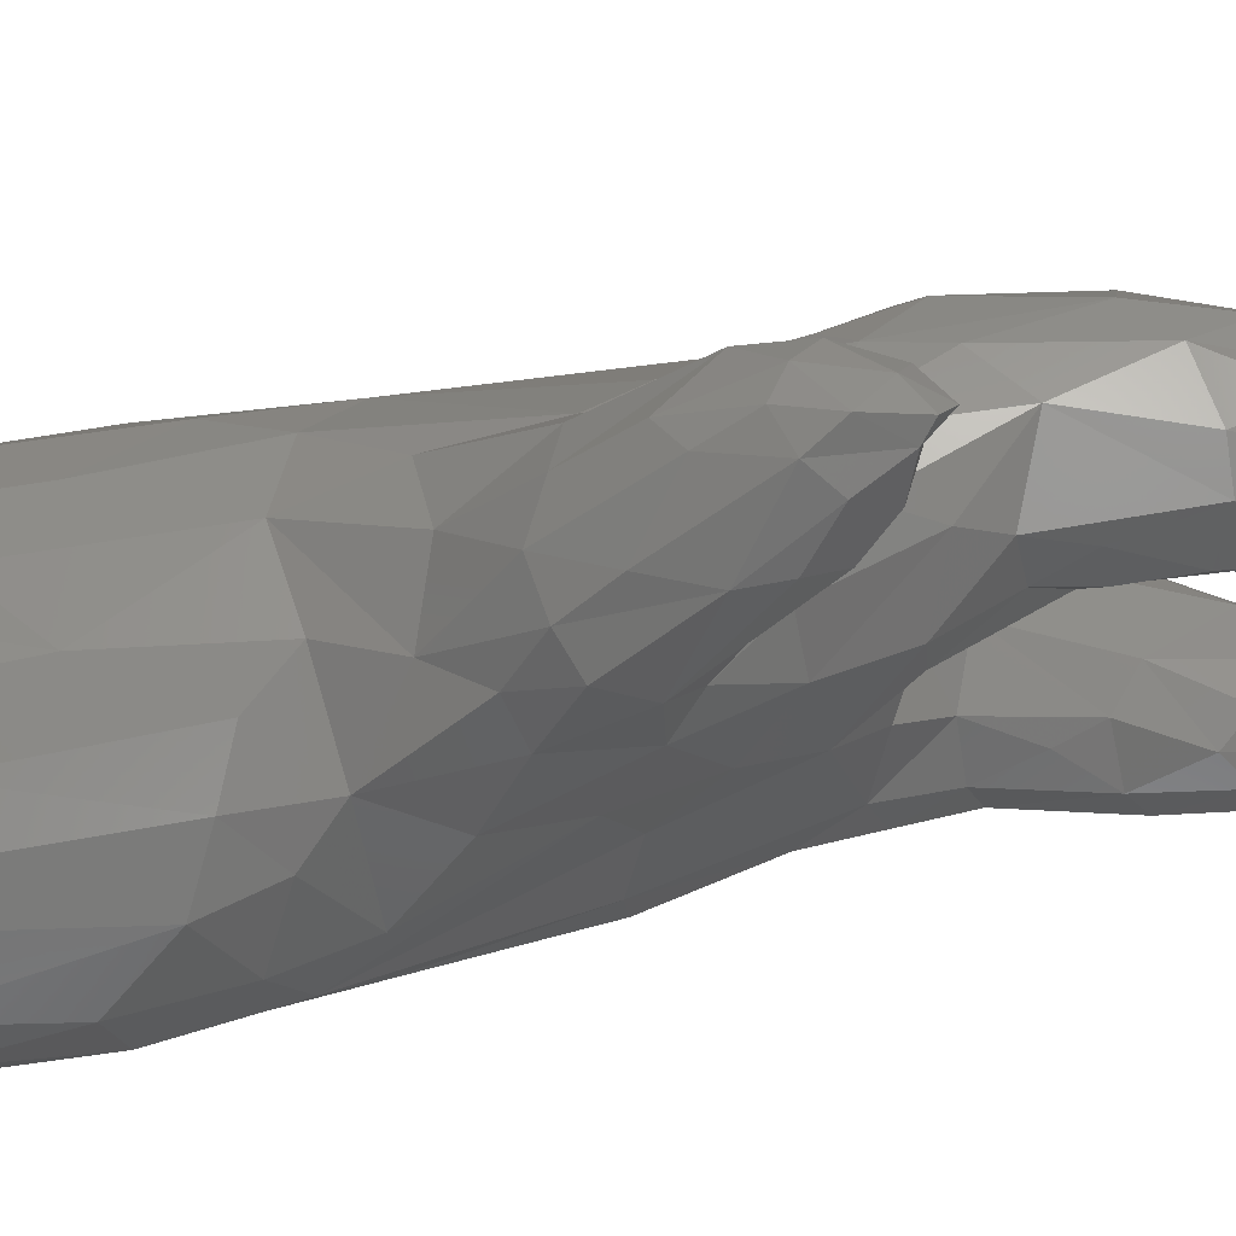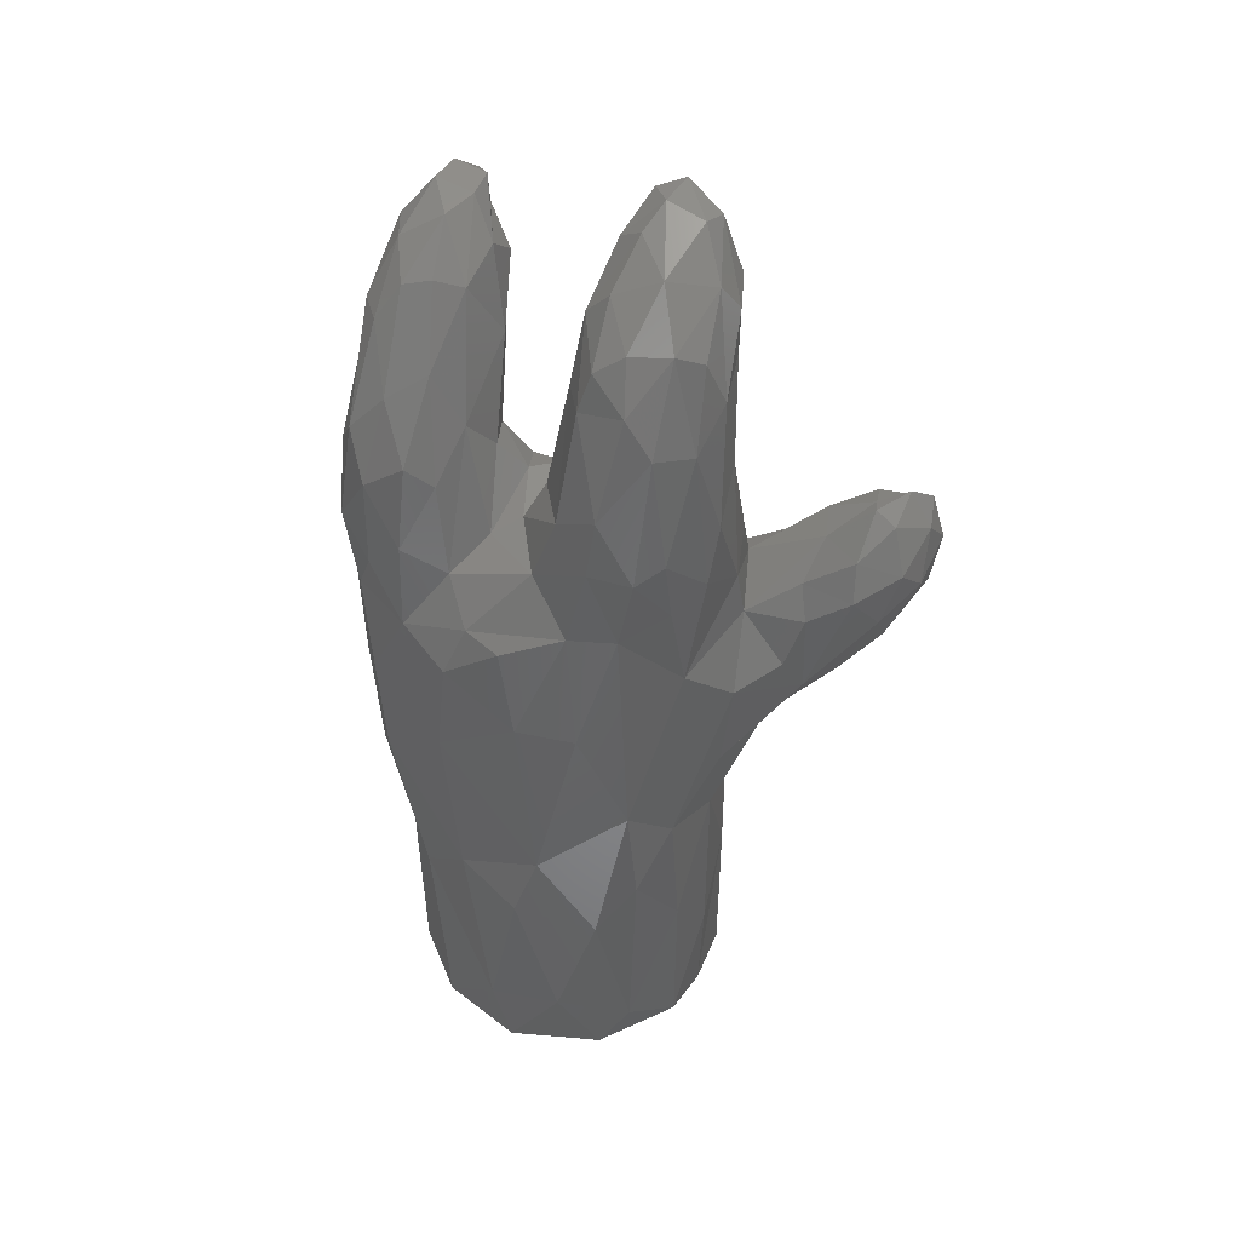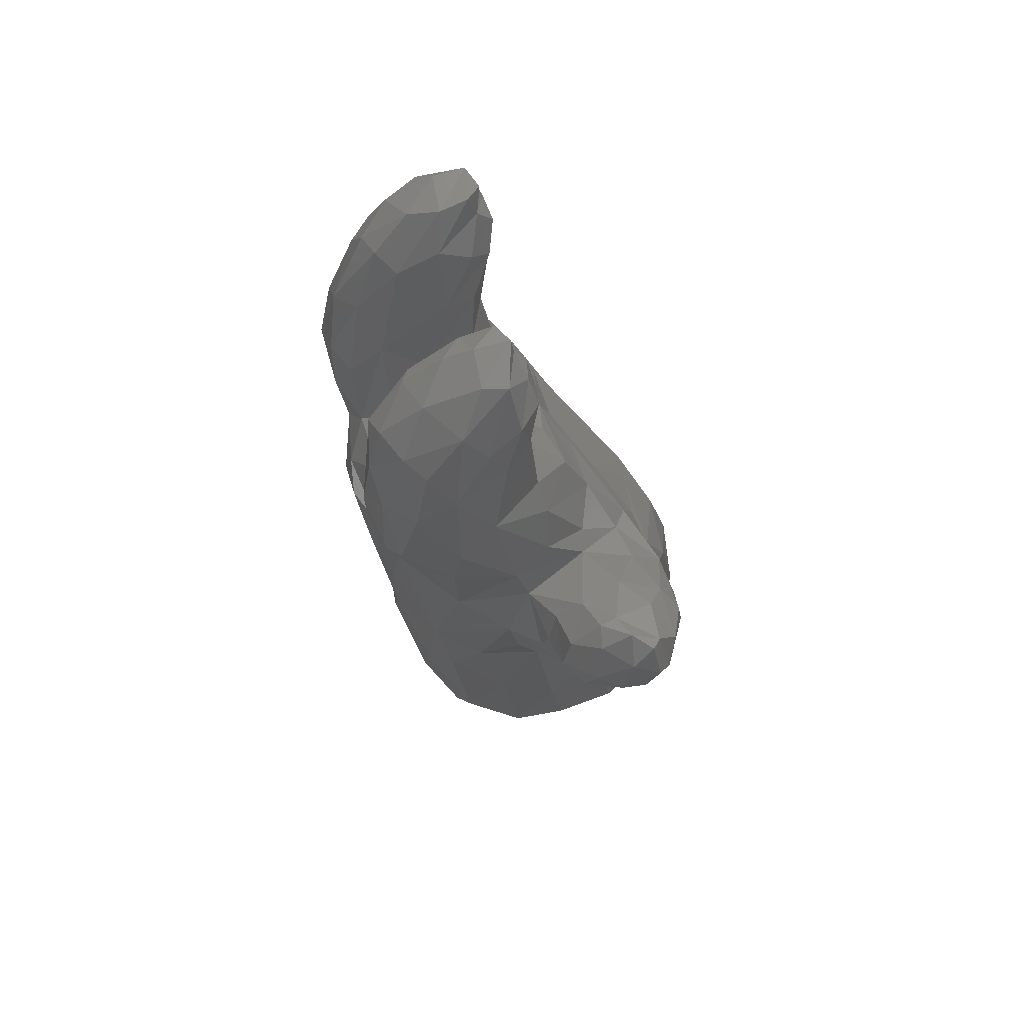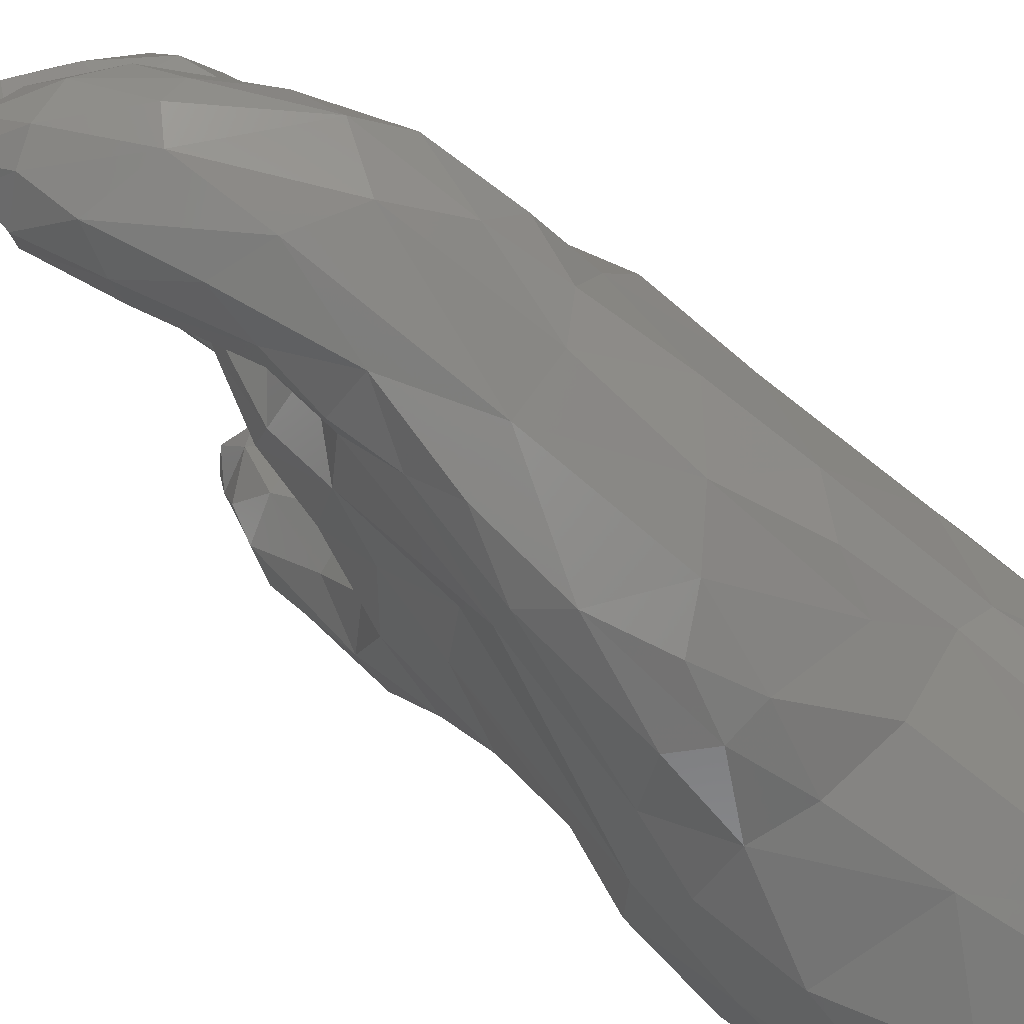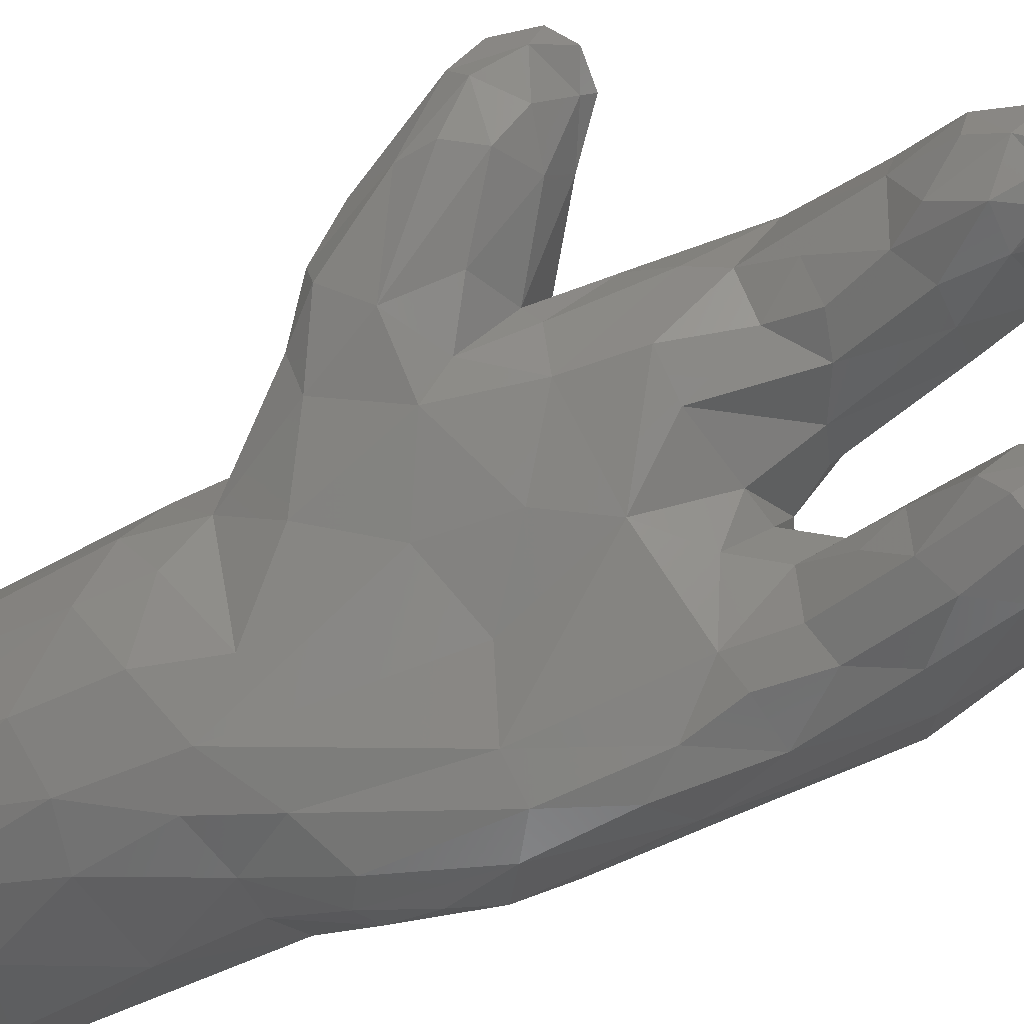
<metadata>
{"format":"stl","ext":"stl","renderer":"f3d","projection":"perspective","resolution":1024,"background":"white","views":[{"elev":35.6,"azim":-88.4,"up":"+Y"},{"elev":33.6,"azim":132.2,"up":"+Z"},{"elev":61.7,"azim":-177.3,"up":"+Z"},{"elev":-71.9,"azim":58.7,"up":"+Y"},{"elev":-33.3,"azim":-49.1,"up":"+Y"}]}
</metadata>
<code>
# stl→obj: 251 verts, 500 faces
v 124.9 107.6 36.67
v 125.5 106.9 36.31
v 125.6 107.1 37.61
v 125.9 107 36.58
v 127 106.8 36.22
v 119.8 115.2 22.59
v 118.3 114.9 23.85
v 119.5 115.1 24.78
v 130.7 97.39 12.83
v 129.5 97.02 11.1
v 130.1 98.27 8.716
v 127.5 108.2 36.88
v 129 107.1 34.24
v 129.1 108.2 35.21
v 132.8 103.4 19.83
v 132.4 104.1 21.78
v 132.8 101.2 21
v 117.7 111.4 19.37
v 119.1 110.9 17.18
v 117.8 109.9 17.81
v 127.2 107.5 1.675
v 129.6 105.7 2.843
v 127.9 106.5 0.01217
v 118.3 107.8 16.68
v 119.9 107.5 14.77
v 130.6 96.65 16.74
v 131.8 98.89 13.97
v 132.3 98.92 17.85
v 126.6 110.9 35.44
v 128.9 110.9 33.77
v 128 111.5 33.36
v 129.4 96.25 21.71
v 132.1 97.84 27.26
v 130.3 97.2 28.85
v 130.8 107.3 26.85
v 129.3 106.6 31.42
v 129 105.1 26.86
v 126.3 108.2 37.66
v 128.1 109.8 35.86
v 117.3 97.75 3.57
v 118.6 97.29 8.163
v 117.2 99.34 7.711
v 124.4 107 32.28
v 125.5 106.2 32.89
v 124.4 107 35.31
v 116.4 99.53 0.06645
v 117.9 96.58 0.05582
v 116.5 99.67 2.777
v 130.4 100.1 1.93
v 130.6 103 2.418
v 130.8 99.71 7.824
v 131.9 99.8 32.63
v 131.3 98.76 32.92
v 133.2 99.56 28.8
v 130.5 97.99 32.26
v 122.1 113.8 23.91
v 120.9 115.1 23.3
v 120.8 114.5 25.14
v 124.5 109.7 14.47
v 122.4 111.9 17.91
v 124.9 110.6 18.13
v 126.3 99.15 31.06
v 127.5 97.74 27.85
v 126.9 97.98 31.84
v 124.2 108.6 36.24
v 124.4 110.1 34.96
v 123.8 108.9 35.02
v 121.8 107.8 22.88
v 120.2 106.7 21.06
v 121.6 105.7 23.29
v 131 108.8 25.44
v 130.8 106 24.26
v 122.4 114 22.39
v 121.4 114.5 21.36
v 130.8 107.6 22.14
v 117.3 111.2 21.47
v 118.2 107.7 20.14
v 117.5 111.4 22.88
v 120.8 96.65 10.95
v 123 95.7 10.91
v 122.2 96.4 13.57
v 122.7 106.1 25.89
v 124.3 106.5 28.18
v 123.8 108.3 27.79
v 132.4 102.4 15.92
v 127.8 108.4 9.193
v 125.3 108.4 6.474
v 126.4 109 11.72
v 130.4 99.59 35.18
v 127 100.5 36.68
v 128.1 101 36.39
v 128.1 101.9 34.79
v 133.6 100.5 26.96
v 132.8 101 30.24
v 129.4 111 25.95
v 127.2 111.1 24.32
v 128.5 111.6 30.1
v 128.5 108.6 13.18
v 129.1 107.4 7.392
v 131.6 102.1 31.12
v 133 102 27.87
v 131.4 100.6 33.97
v 123.3 108.8 26.35
v 125.6 111 34.37
v 124.9 109.5 37.09
v 124.3 97.21 19.14
v 119.9 97.92 12.26
v 123.5 99.94 19.67
v 128.6 96.66 25.33
v 127.2 95.85 21.63
v 123.4 111.7 19.2
v 130.7 105.8 10.76
v 130.4 107.7 17.43
v 131.7 105.8 17.67
v 125.7 105.5 29.42
v 127 105.9 32.4
v 118.4 96.31 2.186
v 120.4 95.93 7.259
v 118.8 98.63 0.006637
v 121.3 94.86 0.0845
v 124.6 106.4 30.04
v 124 107.9 29.74
v 119.6 100 13.95
v 118.3 102.7 12.13
v 118.1 99.87 11.32
v 125.3 94.91 13.01
v 124.2 95.12 14.21
v 132.1 102.7 27.06
v 131.9 102.9 23.47
v 130.6 102.8 28.97
v 126.8 97.56 25.49
v 127.3 105 28.05
v 129.1 97.53 1.433
v 126 99.55 34.11
v 130.1 103.5 0.05082
v 129.8 99.65 0.05113
v 127.5 102.8 25.99
v 130.3 103.5 24.68
v 129.4 104.3 25.32
v 123.6 108.6 11.27
v 121.6 109.7 15.14
v 119.6 106 10.94
v 119.1 104.4 13.35
v 121 107.2 12.33
v 128 97.64 33.22
v 119.9 113.7 19.76
v 118.7 113.7 20.59
v 118.8 114.8 22.14
v 126.8 101.1 30.61
v 127 100.9 26.99
v 126.6 100.2 29.24
v 127.2 99.13 36.88
v 128.3 97.27 29.82
v 122.8 107.7 4.316
v 120.7 106.9 6.99
v 125.8 106.3 34.93
v 118.5 114 25.24
v 118.7 114.6 25.59
v 126.8 111.3 26.56
v 125.4 110.7 28.32
v 126.8 111.5 31.51
v 118.4 111.1 24.03
v 117.4 108.7 18.57
v 123.2 109.5 24.4
v 118.8 112.3 25.02
v 117.7 113.2 23.82
v 131 104.8 8.202
v 126.9 95.71 0.7616
v 127.8 96.32 9.087
v 124.9 95.32 5.753
v 125.4 95.82 19.27
v 123.7 104.6 25.99
v 127 98.81 35.77
v 126.6 100.3 35.47
v 126.6 98.53 34.52
v 126.1 100.6 33.15
v 129.9 110.9 30.28
v 126.8 94.83 15.09
v 126.9 95.16 12.67
v 128.6 95.42 15.76
v 124.9 108 37.98
v 124.8 108 37.27
v 120.1 111 24.36
v 119.5 108.6 22.13
v 121.7 108.6 22.19
v 117.9 114.1 22.82
v 126.2 98.74 24.92
v 125.9 101.4 25.41
v 122.8 111.9 22.59
v 123 112.4 21.21
v 131 109.3 27.7
v 130.2 110.3 25.2
v 130.7 101.5 34.2
v 124.5 110.4 23.09
v 124 110.3 21.26
v 133.4 100.3 23.54
v 133.1 101.7 24.5
v 120.3 113.3 25.51
v 121.6 112.1 24.18
v 120.9 113.7 25.61
v 130.5 108.7 33.04
v 130.6 108.1 31.44
v 118.5 105.1 4.149
v 118.2 104.4 10.51
v 125.9 109.7 37.19
v 123.9 102.2 23.9
v 119.9 105.3 20.18
v 118.4 106.1 17.35
v 119.3 103.1 16.04
v 132.9 98.42 24.69
v 132.6 98.84 21.76
v 122.4 102.7 21.7
v 129.8 109.2 22.22
v 126.5 95.08 17.98
v 124.5 107.6 0.251
v 117.2 102.9 0.05139
v 116.9 102.1 3.963
v 117.6 103.8 5.517
v 126.7 96.85 23.18
v 124.9 110.4 32.33
v 124.8 94.99 0.05128
v 126.3 103.4 25.97
v 128.4 110.5 23.35
v 119.6 114.3 26.07
v 117.4 102.1 9.828
v 120.4 112 17.66
v 127.8 96.45 0.01059
v 125.1 95.59 9.956
v 127.8 102 31.37
v 119.6 105.8 0.06384
v 129.9 109.7 33.76
v 130.4 110.1 31.76
v 129.8 102.2 33.81
v 121.2 102.3 18.7
v 126.8 101.4 34.01
v 131.6 102.6 9.803
v 128.1 98.11 35.1
v 124.1 109.1 32.55
v 127.1 110.1 19.75
v 126.8 98.91 27.32
v 129.4 100.9 36.01
v 122.2 107 0.06639
v 121.3 95.07 2.729
v 128.8 102.4 27.38
v 128.4 99.47 36.7
v 129.3 98.49 35.36
v 132.2 105.5 21.22
v 131.5 97.33 21.35
v 126.6 99.76 36.53
v 126.1 99.54 0.008325
v 123.9 107.5 33.69
f 1 2 3
f 2 4 5
f 6 7 8
f 9 10 11
f 12 13 14
f 15 16 17
f 18 19 20
f 21 22 23
f 24 20 25
f 26 27 28
f 29 30 31
f 32 33 34
f 35 36 37
f 38 12 39
f 40 41 42
f 43 44 45
f 40 46 47
f 48 46 40
f 49 50 51
f 52 53 54
f 33 55 34
f 56 57 58
f 59 60 61
f 62 63 64
f 65 66 67
f 68 69 70
f 71 35 72
f 73 74 57
f 75 72 16
f 76 77 78
f 79 80 81
f 82 83 84
f 15 17 85
f 86 87 88
f 89 53 52
f 90 91 92
f 93 94 54
f 95 96 97
f 98 99 86
f 100 94 101
f 12 5 13
f 94 102 52
f 84 103 82
f 29 104 105
f 106 107 81
f 108 107 106
f 32 109 110
f 61 60 111
f 112 113 114
f 115 116 44
f 41 117 118
f 47 119 120
f 121 43 122
f 123 124 125
f 80 126 127
f 128 129 130
f 54 94 52
f 109 63 131
f 118 80 79
f 115 132 116
f 133 51 11
f 134 62 64
f 22 50 135
f 103 68 70
f 136 135 50
f 137 138 139
f 1 45 2
f 140 25 141
f 57 74 6
f 142 143 144
f 145 34 55
f 146 147 148
f 149 150 151
f 91 90 152
f 132 37 36
f 64 63 153
f 64 153 145
f 154 155 140
f 156 13 5
f 157 158 7
f 159 160 161
f 78 77 162
f 18 20 76
f 76 20 163
f 164 68 103
f 162 165 166
f 16 72 129
f 167 99 112
f 168 169 170
f 106 81 171
f 82 103 70
f 99 22 21
f 115 83 172
f 32 34 109
f 140 144 25
f 173 174 175
f 176 134 174
f 177 97 30
f 178 179 180
f 13 116 36
f 181 105 182
f 183 184 185
f 157 7 186
f 187 150 188
f 47 46 119
f 189 190 73
f 191 71 192
f 94 193 102
f 185 194 195
f 196 197 93
f 59 141 60
f 88 140 59
f 198 199 200
f 13 156 116
f 201 13 202
f 203 204 142
f 29 105 205
f 206 187 188
f 207 208 209
f 77 208 207
f 196 210 211
f 1 182 65
f 212 206 70
f 213 113 98
f 178 180 214
f 215 154 87
f 216 217 218
f 109 34 153
f 50 22 167
f 110 219 171
f 81 80 127
f 146 6 74
f 109 219 110
f 6 8 57
f 220 66 104
f 221 168 170
f 206 188 222
f 223 192 213
f 4 156 5
f 224 157 198
f 21 215 87
f 225 218 217
f 19 226 141
f 168 221 227
f 51 27 11
f 70 207 212
f 69 77 207
f 87 154 140
f 170 228 80
f 171 81 127
f 222 139 37
f 213 71 75
f 149 176 229
f 32 180 26
f 186 18 76
f 124 143 204
f 44 116 156
f 147 19 18
f 29 31 161
f 146 148 6
f 100 193 94
f 216 203 230
f 30 231 232
f 117 47 120
f 141 226 60
f 92 91 233
f 66 105 104
f 163 20 24
f 107 108 234
f 27 85 28
f 190 111 60
f 233 229 92
f 112 114 85
f 190 189 195
f 235 92 229
f 82 70 206
f 19 147 146
f 51 50 236
f 202 36 35
f 231 14 201
f 181 182 3
f 197 17 129
f 191 202 35
f 139 72 35
f 35 37 139
f 84 83 122
f 145 55 237
f 71 72 75
f 156 2 45
f 23 215 21
f 232 231 201
f 66 238 67
f 213 98 239
f 88 59 61
f 158 157 224
f 14 13 201
f 140 141 59
f 48 216 46
f 101 128 100
f 175 174 134
f 150 240 151
f 79 81 107
f 153 34 145
f 84 238 160
f 96 194 159
f 241 102 193
f 1 65 45
f 51 133 49
f 196 93 210
f 199 185 195
f 219 106 171
f 159 194 160
f 240 63 62
f 33 210 54
f 165 162 183
f 230 242 119
f 221 170 243
f 85 114 15
f 102 89 52
f 82 206 172
f 150 149 244
f 10 9 26
f 180 10 26
f 111 190 195
f 131 63 240
f 167 112 236
f 200 199 56
f 245 152 246
f 166 157 186
f 148 147 186
f 213 239 223
f 101 197 128
f 79 107 41
f 132 222 37
f 105 65 182
f 96 159 97
f 233 193 100
f 117 243 118
f 218 203 216
f 101 93 197
f 120 221 243
f 38 181 3
f 83 82 172
f 98 112 99
f 247 16 15
f 75 113 213
f 239 98 61
f 54 53 55
f 165 157 166
f 214 127 126
f 222 137 139
f 248 33 32
f 200 56 58
f 158 224 8
f 118 170 80
f 97 161 31
f 149 151 62
f 183 162 184
f 153 63 109
f 181 205 105
f 162 77 184
f 133 227 136
f 168 227 133
f 44 43 115
f 223 239 96
f 112 85 236
f 42 125 225
f 122 83 121
f 185 164 194
f 45 44 156
f 185 184 69
f 138 137 244
f 119 242 120
f 12 14 39
f 95 97 177
f 24 143 208
f 25 19 141
f 179 10 180
f 129 17 16
f 228 169 179
f 238 122 43
f 207 234 212
f 130 229 233
f 166 186 76
f 93 54 210
f 41 125 42
f 186 147 18
f 215 23 242
f 232 177 30
f 4 1 3
f 130 138 244
f 129 138 130
f 97 31 30
f 88 61 98
f 42 48 40
f 164 185 68
f 64 175 134
f 39 231 30
f 226 19 146
f 123 125 107
f 166 76 78
f 11 168 133
f 209 143 123
f 50 167 236
f 191 192 177
f 239 195 194
f 245 89 241
f 177 232 191
f 198 157 165
f 198 183 199
f 73 60 74
f 131 219 109
f 223 96 95
f 20 19 25
f 90 174 249
f 248 26 28
f 65 105 66
f 234 207 209
f 21 87 86
f 138 129 72
f 7 158 8
f 155 144 140
f 22 99 167
f 99 21 86
f 203 155 230
f 249 173 152
f 56 189 73
f 77 163 208
f 133 136 49
f 124 204 225
f 238 84 122
f 85 17 28
f 132 172 222
f 106 206 108
f 163 24 208
f 241 89 102
f 94 93 101
f 161 220 104
f 195 61 111
f 232 202 191
f 24 25 143
f 160 220 161
f 184 77 69
f 234 123 107
f 5 38 3
f 248 211 210
f 211 17 196
f 15 114 247
f 27 26 9
f 174 90 92
f 38 205 181
f 113 112 98
f 115 172 132
f 134 176 62
f 245 246 89
f 117 120 243
f 60 73 190
f 196 17 197
f 143 124 123
f 91 241 233
f 71 191 35
f 238 66 220
f 250 136 227
f 200 224 198
f 110 171 214
f 237 175 145
f 215 242 154
f 246 55 53
f 242 230 155
f 6 148 7
f 98 86 88
f 4 2 156
f 32 26 248
f 192 223 95
f 189 56 199
f 237 173 175
f 137 222 188
f 172 206 222
f 239 194 96
f 143 142 204
f 233 241 193
f 3 182 4
f 110 214 32
f 200 58 224
f 13 36 202
f 121 83 115
f 195 189 199
f 151 240 62
f 169 168 11
f 46 216 119
f 9 11 27
f 76 163 77
f 152 245 91
f 75 16 247
f 56 73 57
f 176 174 235
f 1 4 182
f 243 170 118
f 132 36 116
f 152 237 246
f 228 170 169
f 39 205 38
f 152 173 237
f 176 235 229
f 208 143 209
f 197 129 128
f 104 29 161
f 173 249 174
f 247 114 75
f 165 183 198
f 238 43 251
f 241 91 245
f 180 32 214
f 33 248 210
f 27 51 236
f 41 40 117
f 217 216 48
f 23 22 135
f 233 100 130
f 123 234 209
f 124 225 125
f 43 121 115
f 87 140 88
f 39 30 29
f 155 142 144
f 41 107 125
f 212 108 206
f 49 136 50
f 131 240 187
f 106 219 187
f 177 192 95
f 203 142 155
f 65 251 45
f 41 118 79
f 164 103 160
f 160 238 220
f 131 187 219
f 148 186 7
f 137 150 244
f 126 178 214
f 89 246 53
f 61 195 239
f 175 64 145
f 225 217 48
f 211 28 17
f 204 203 218
f 68 185 69
f 54 55 33
f 47 117 40
f 174 92 235
f 242 155 154
f 164 160 194
f 218 225 204
f 225 48 42
f 75 114 113
f 162 166 78
f 224 58 8
f 67 238 251
f 14 231 39
f 55 246 237
f 179 169 10
f 232 201 202
f 74 60 226
f 150 187 240
f 228 179 126
f 71 213 192
f 130 100 128
f 236 85 27
f 70 69 207
f 205 39 29
f 97 159 161
f 10 169 11
f 199 183 185
f 150 137 188
f 212 234 108
f 226 146 74
f 149 229 244
f 251 43 45
f 80 228 126
f 248 28 211
f 187 206 106
f 126 179 178
f 143 25 144
f 152 90 249
f 250 227 221
f 214 171 127
f 84 160 103
f 38 5 12
f 8 58 57
f 67 251 65
f 244 229 130
f 216 230 119
f 176 149 62
f 120 250 221
f 242 250 120
f 72 139 138
f 135 136 23
f 250 23 136
f 23 250 242
f 5 3 2

</code>
